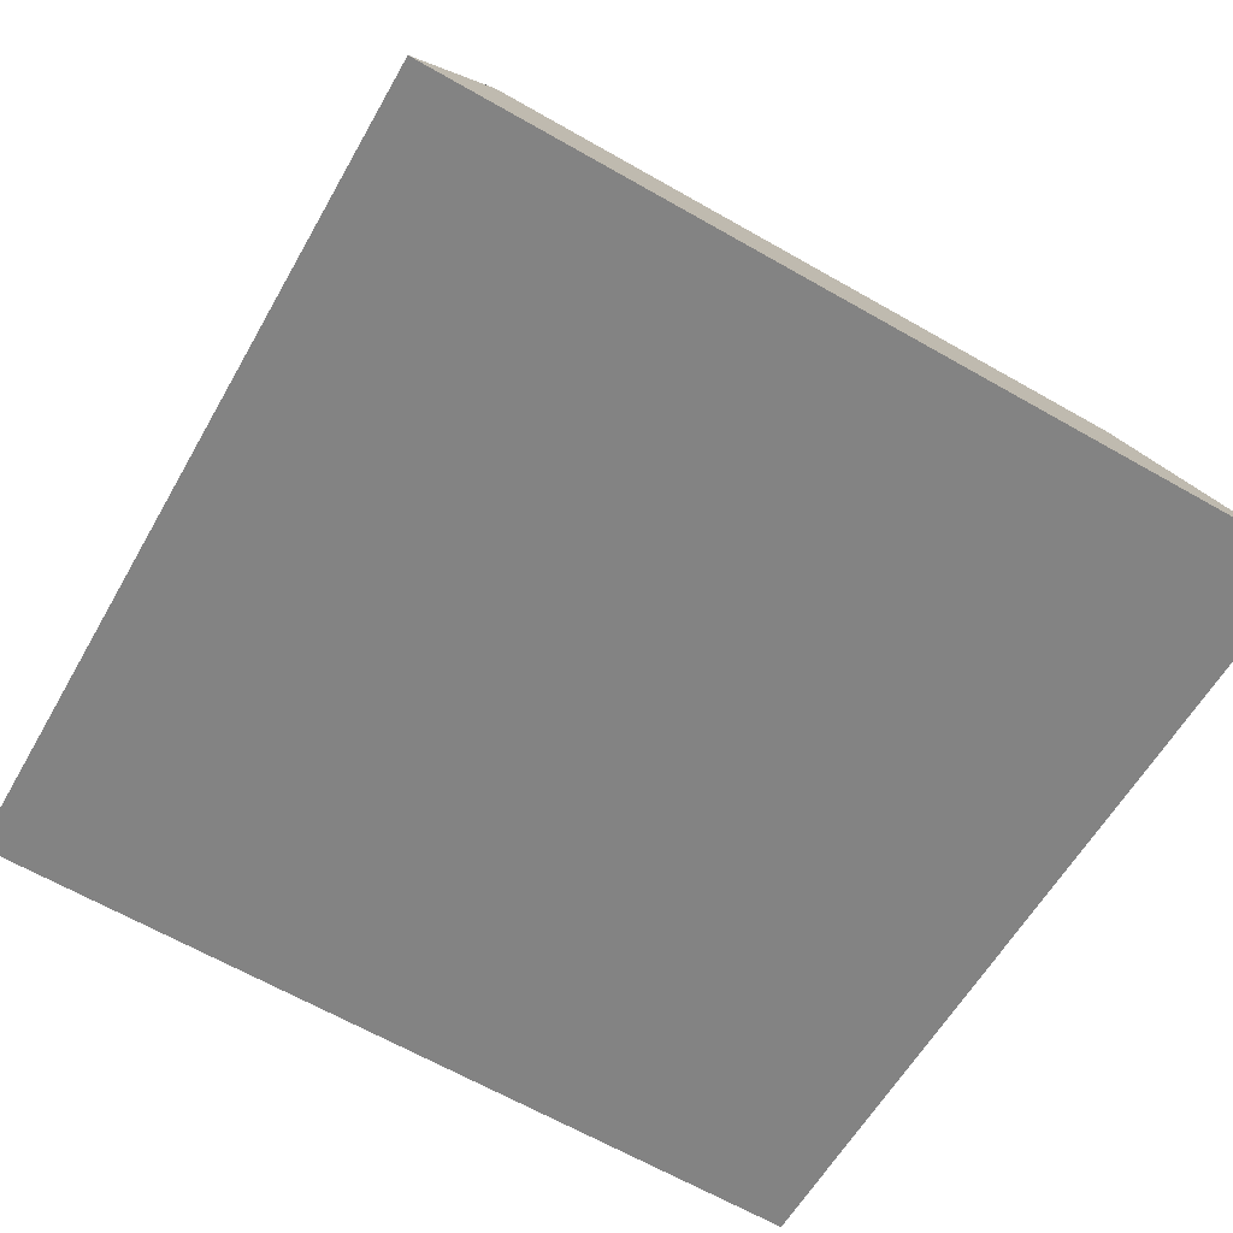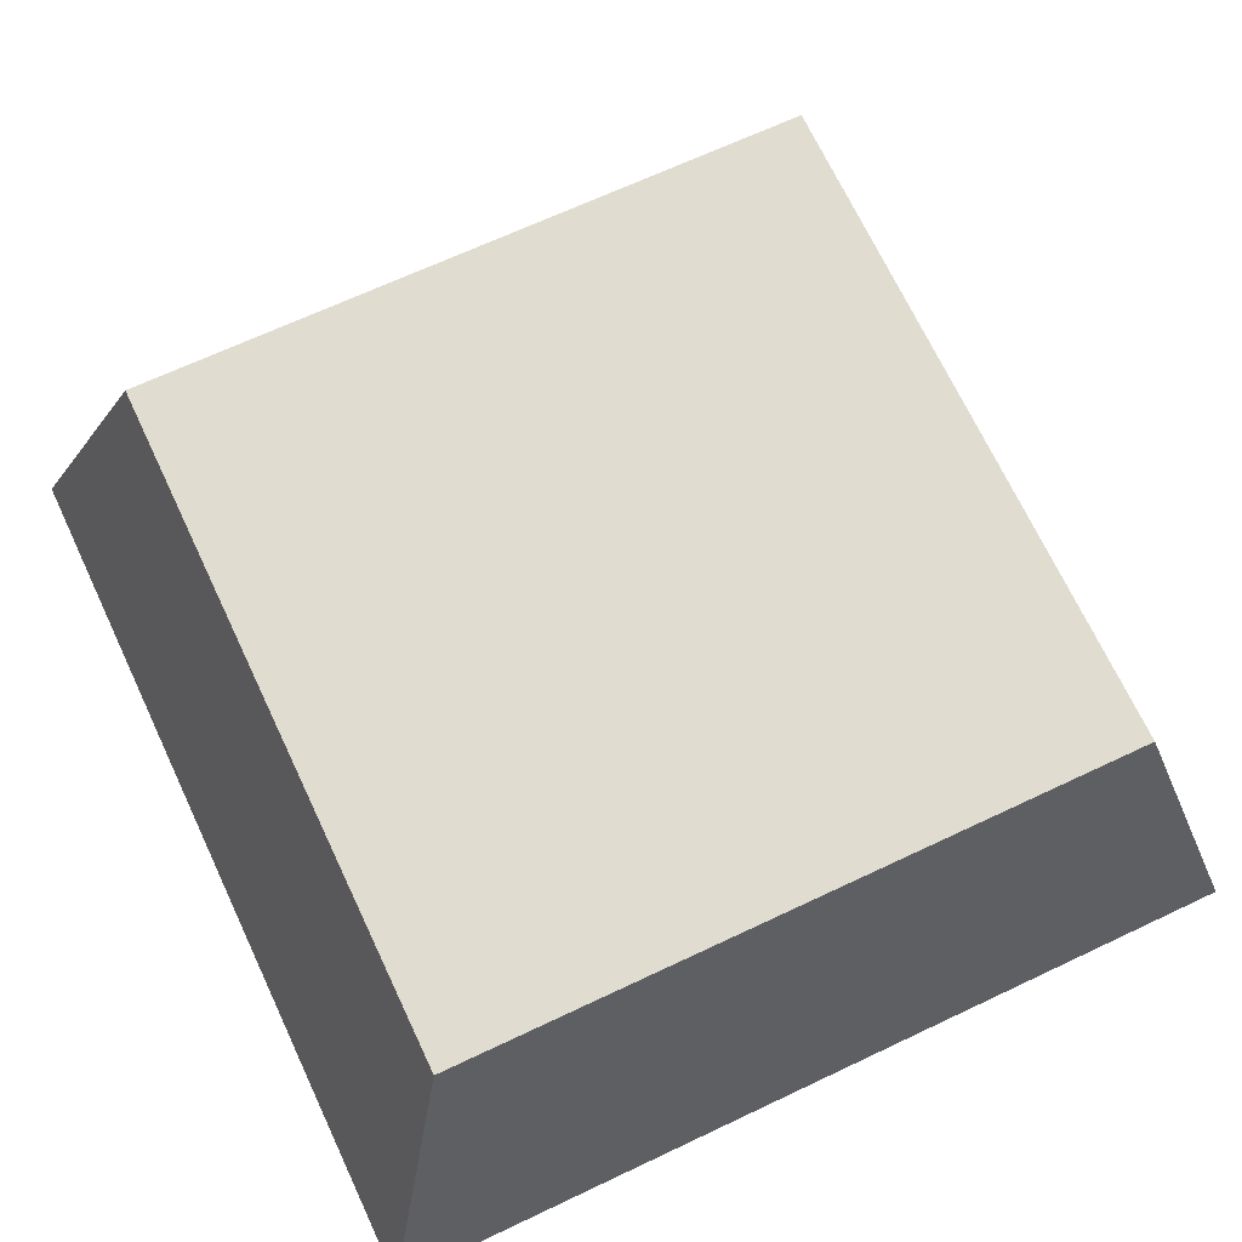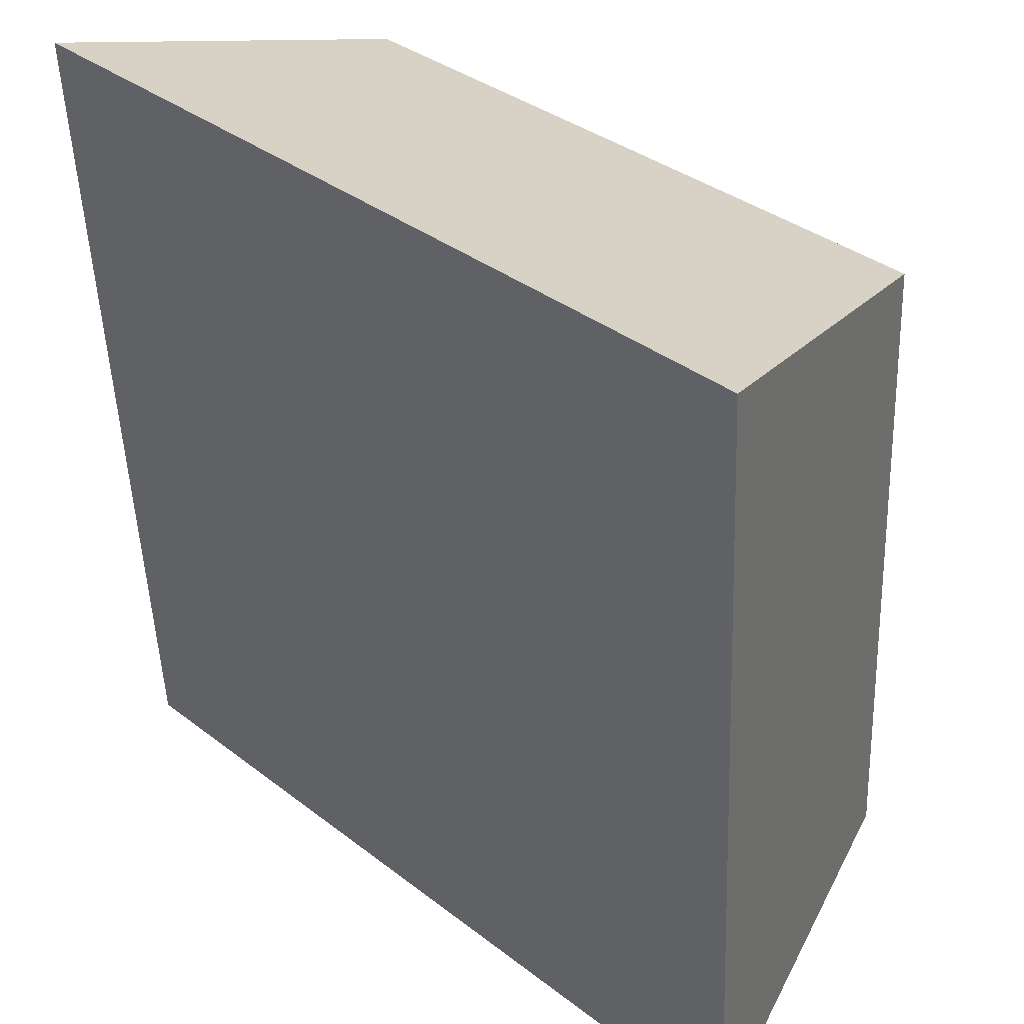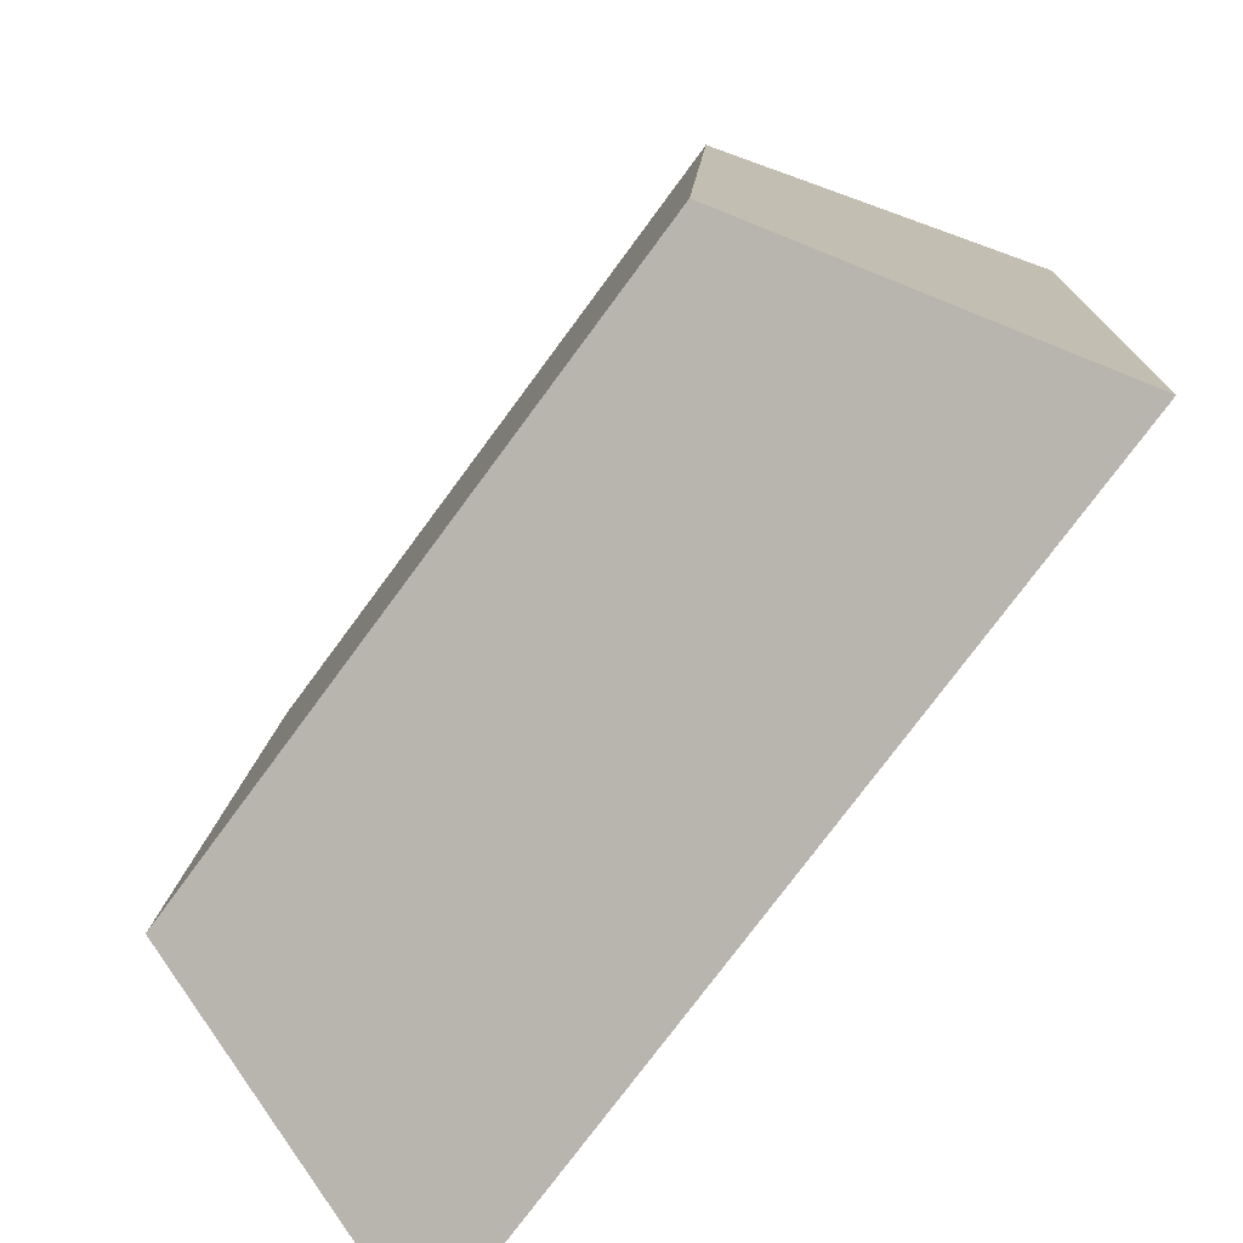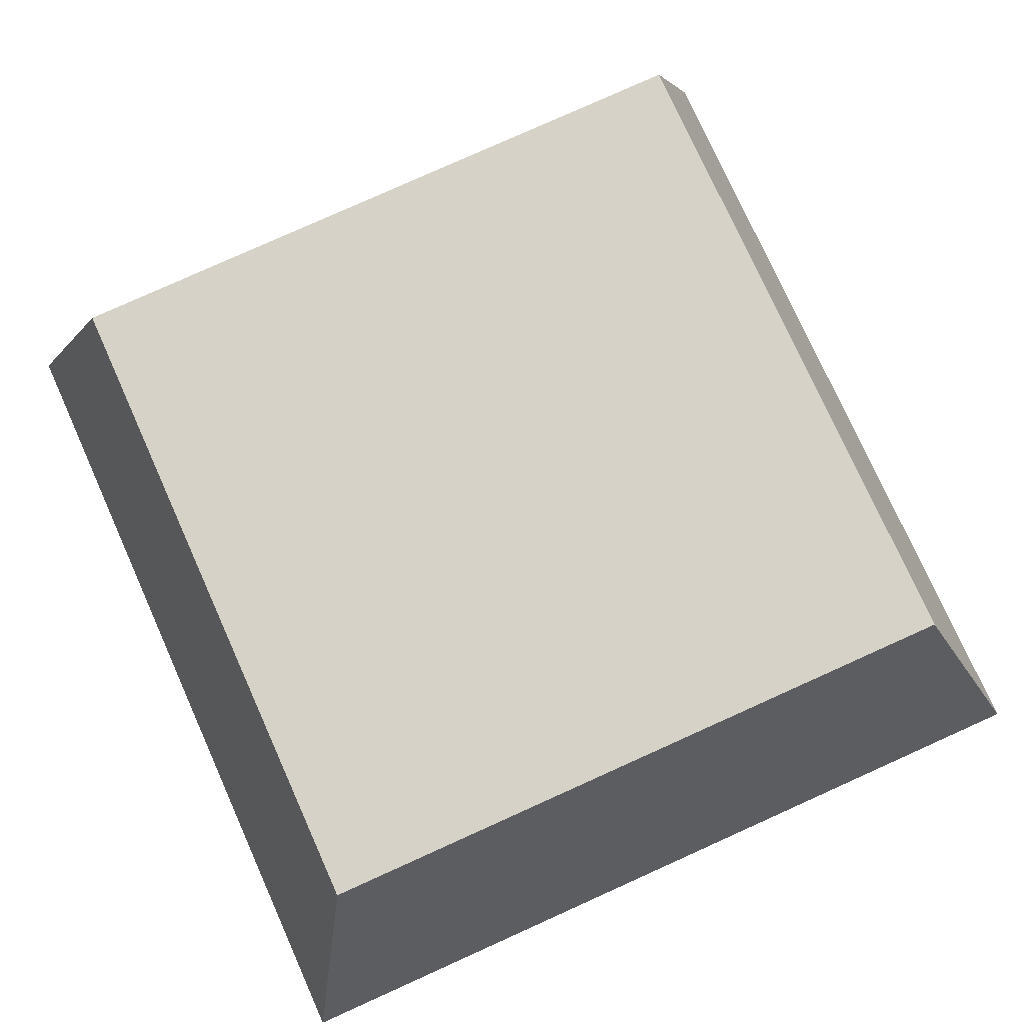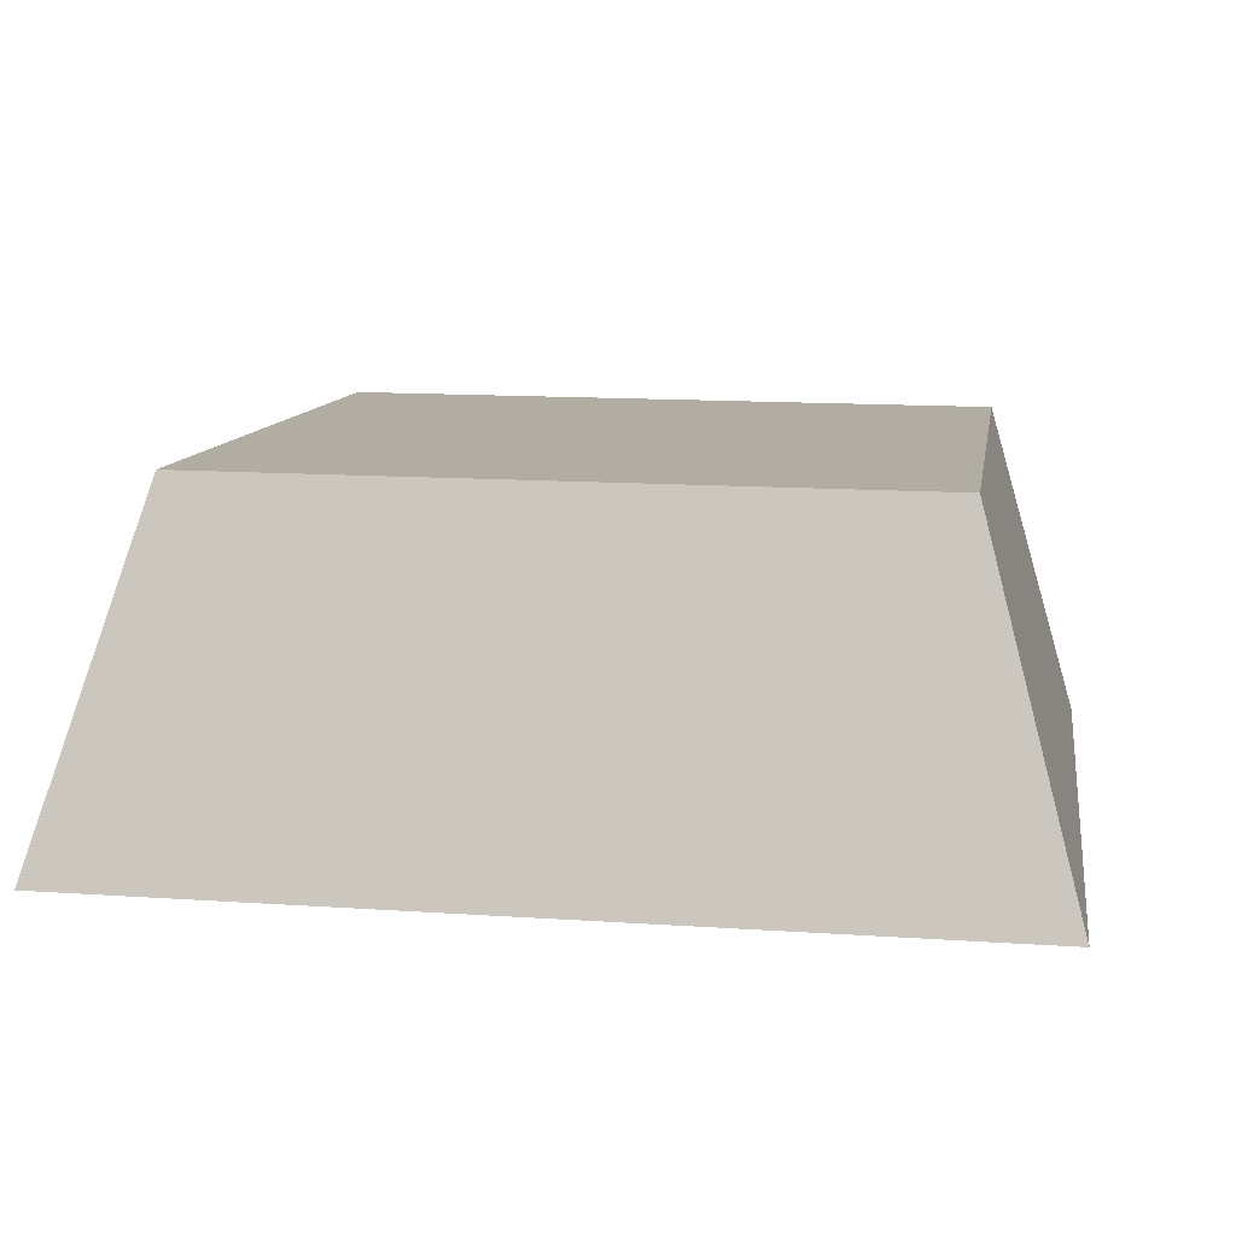
<metadata>
{"format":"obj","ext":"obj","renderer":"f3d","projection":"perspective","resolution":1024,"background":"white","views":[{"elev":-59.8,"azim":-119.5,"up":"+Y"},{"elev":67.1,"azim":-25.4,"up":"+Y"},{"elev":36.1,"azim":45.1,"up":"+Z"},{"elev":-75.9,"azim":-126.4,"up":"+Z"},{"elev":80.0,"azim":155.8,"up":"+Y"},{"elev":13.6,"azim":-171.3,"up":"+Y"}]}
</metadata>
<code>
o mesh412/mesh412-geometry#mesh412-geometry
v -0.2039 0.07065 -0.1971
v -0.2598 0.07376 -0.253
v -0.2598 0.07065 -0.1971
v -0.2039 0.07376 -0.253
v -0.2678 0.04627 -0.2625
v -0.2678 0.04228 -0.1907
v -0.1959 0.04627 -0.2625
v -0.1959 0.04228 -0.1907
f 1 2 3
f 2 1 4
f 3 2 1
f 4 1 2
f 5 3 2
f 2 3 5
f 6 1 3
f 3 1 6
f 1 7 4
f 4 7 1
f 7 2 4
f 4 2 7
f 3 5 6
f 6 5 3
f 2 7 5
f 5 7 2
f 1 6 8
f 8 6 1
f 7 1 8
f 8 1 7
f 7 6 5
f 5 6 7
f 6 7 8
f 8 7 6

</code>
